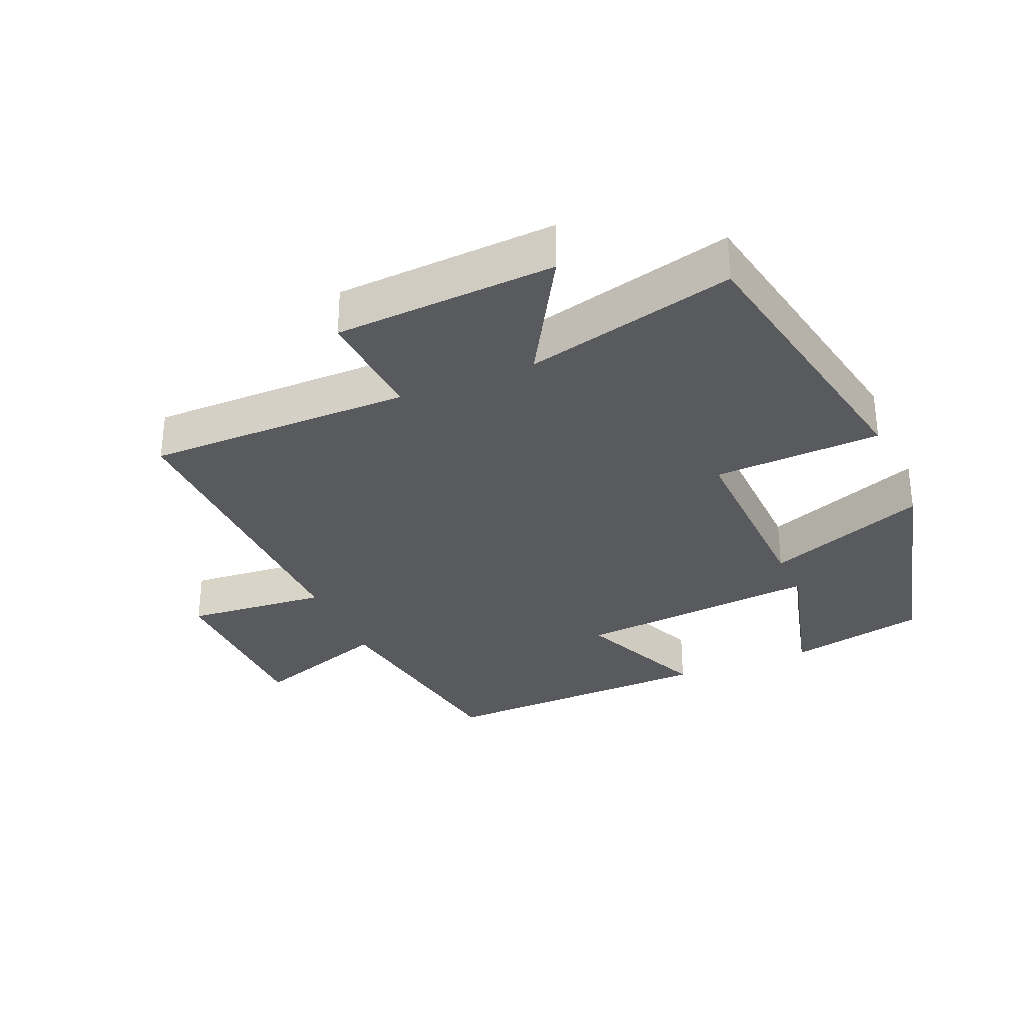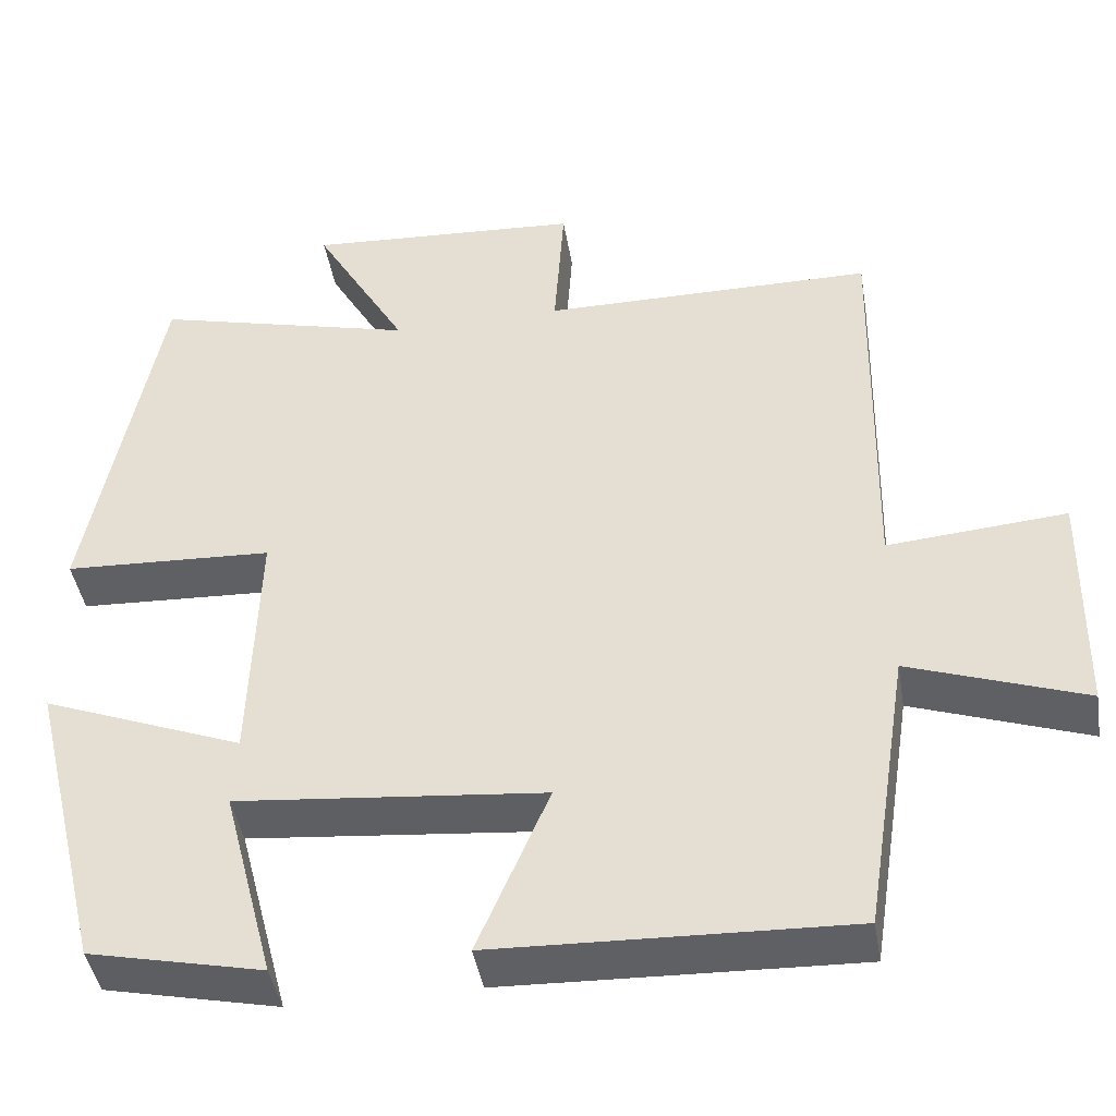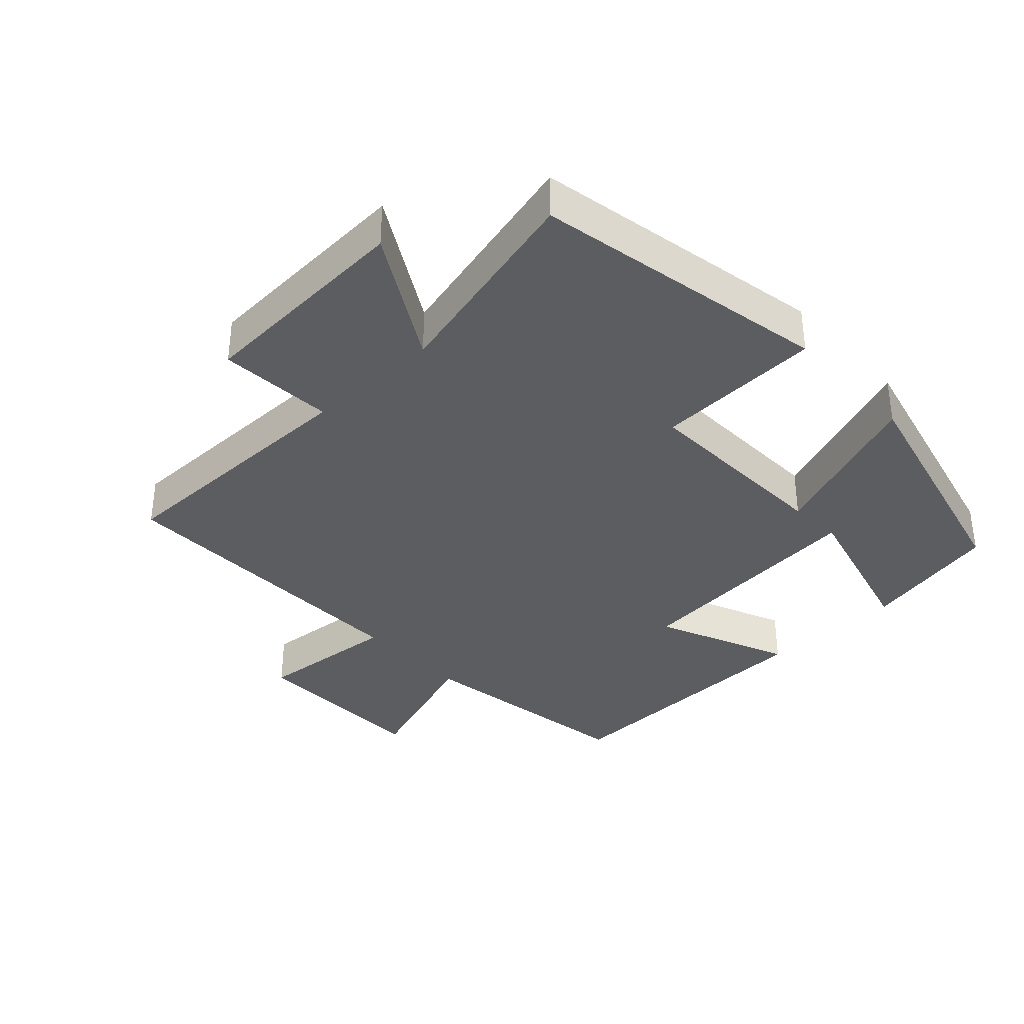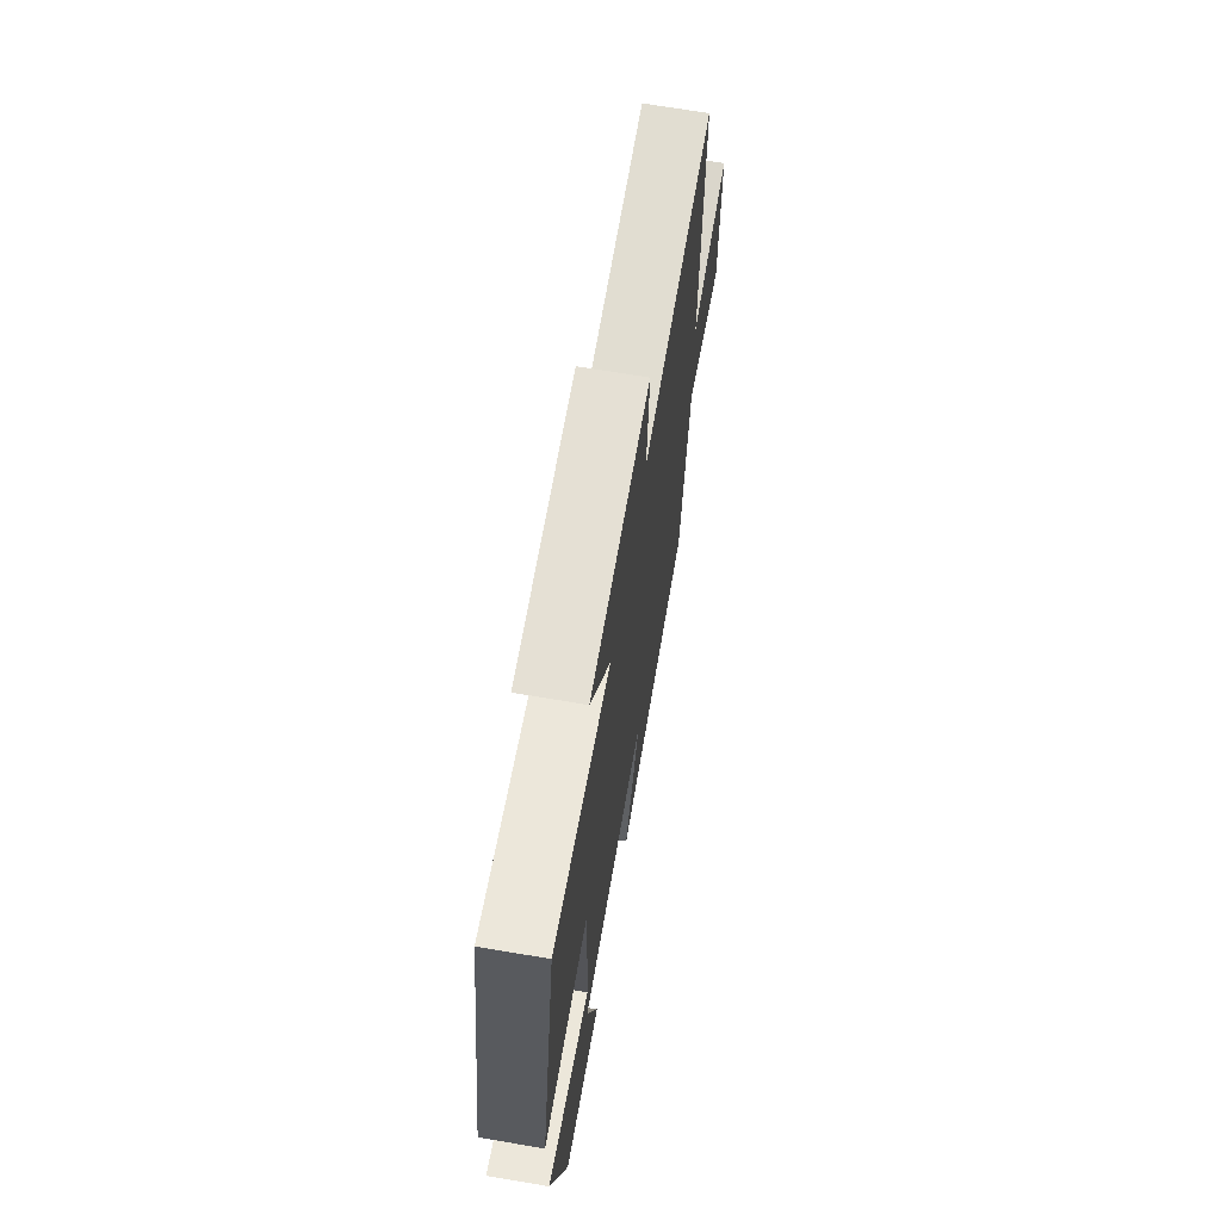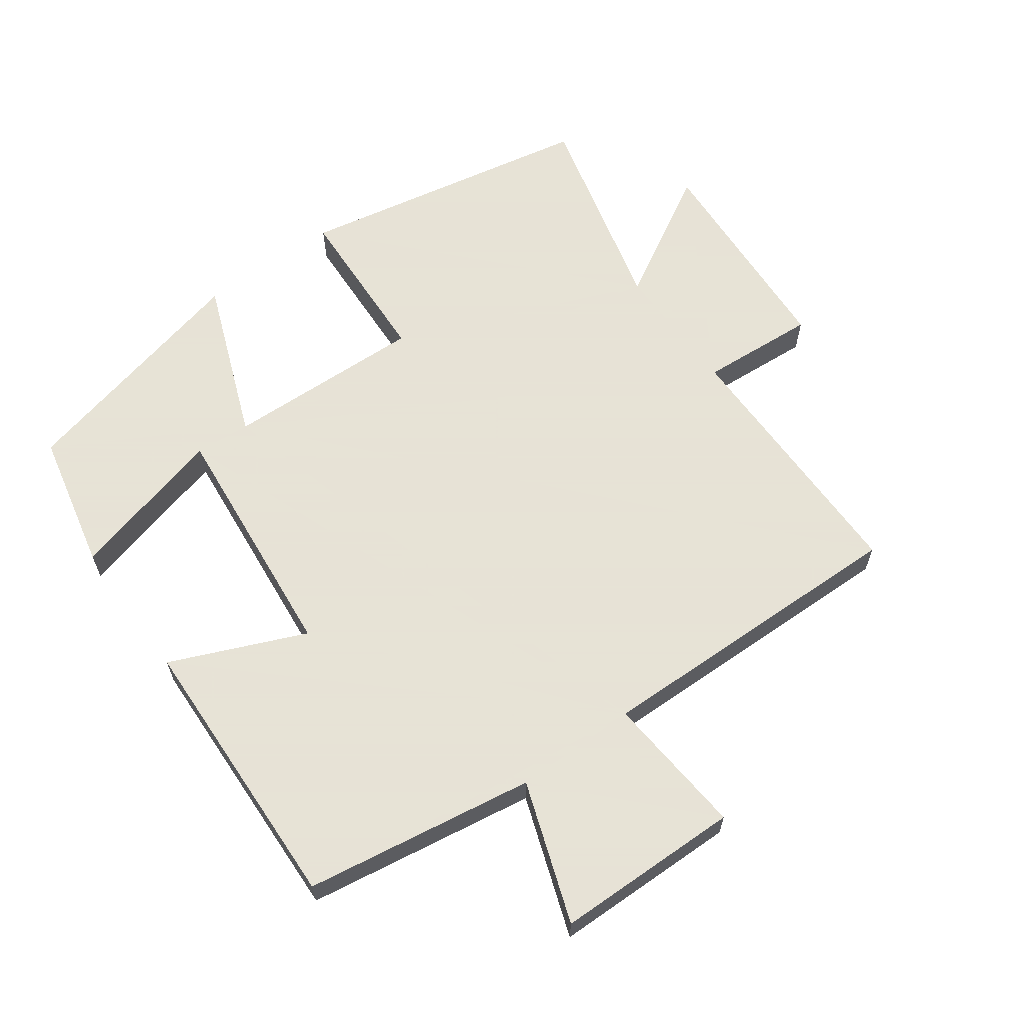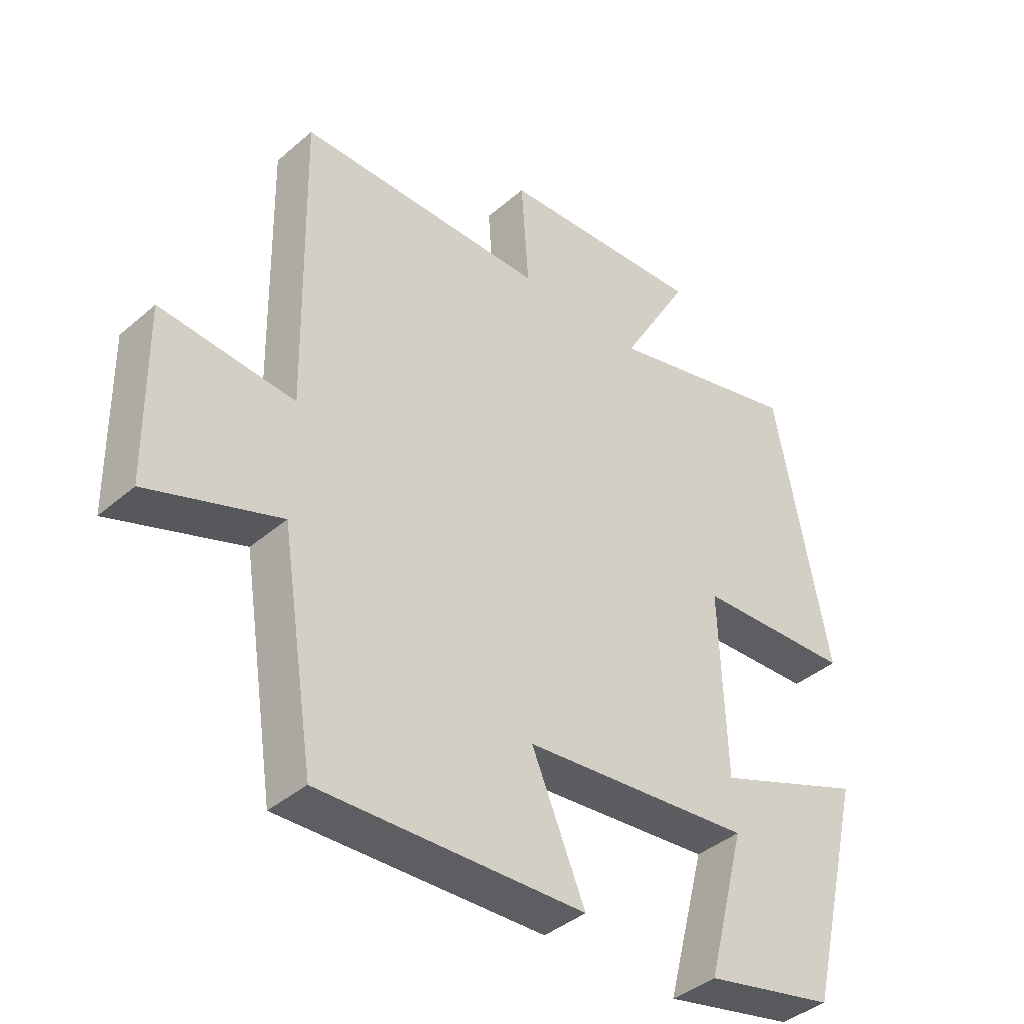
<metadata>
{"format":"obj","ext":"obj","renderer":"f3d","projection":"perspective","resolution":1024,"background":"white","views":[{"elev":-31.2,"azim":22.9,"up":"+Y"},{"elev":-43.3,"azim":-170.5,"up":"+Z"},{"elev":-35.9,"azim":42.7,"up":"+Y"},{"elev":69.1,"azim":99.6,"up":"+Z"},{"elev":62.8,"azim":-126.0,"up":"+Y"},{"elev":-40.1,"azim":-43.4,"up":"+Z"}]}
</metadata>
<code>
v 0.41 0.07 -0.454
v 0.201 0.07 -0.5
v 0.263 0.07 -0.263
v -0.107 0.07 -0.299
v -0.021 0.07 -0.5
v -0.446 0.07 -0.515
v -0.5 0.07 -0.17
v -0.711 0.07 -0.244
v -0.715 0.07 0.034
v -0.5 0.07 0.016
v -0.509 0.07 0.498
v -0.109 0.07 0.5
v -0.121 0.07 0.674
v 0.211 0.07 0.694
v 0.099 0.07 0.5
v 0.414 0.07 0.58
v 0.5 0.07 0.133
v 0.248 0.07 0.121
v 0.258 0.07 -0.179
v 0.5 0.07 -0.085
v 0.41 0 -0.454
v 0.201 0 -0.5
v 0.263 0 -0.263
v -0.107 0 -0.299
v -0.021 0 -0.5
v -0.446 0 -0.515
v -0.5 0 -0.17
v -0.711 0 -0.244
v -0.715 0 0.034
v -0.5 0 0.016
v -0.509 0 0.498
v -0.109 0 0.5
v -0.121 0 0.674
v 0.211 0 0.694
v 0.099 0 0.5
v 0.414 0 0.58
v 0.5 0 0.133
v 0.248 0 0.121
v 0.258 0 -0.179
v 0.5 0 -0.085
f 19 20 1
f 15 16 17 18
f 15 18 19
f 12 13 14 15
f 12 15 19
f 11 12 19
f 10 11 19
f 7 8 9 10
f 6 7 10
f 5 6 10
f 4 5 10
f 3 4 10 19
f 1 2 3
f 1 3 19
f 21 40 39
f 38 37 36 35
f 39 38 35
f 35 34 33 32
f 39 35 32
f 39 32 31
f 39 31 30
f 30 29 28 27
f 30 27 26
f 30 26 25
f 30 25 24
f 39 30 24 23
f 23 22 21
f 39 23 21
f 1 21 22 2
f 2 22 23 3
f 3 23 24 4
f 4 24 25 5
f 5 25 26 6
f 6 26 27 7
f 7 27 28 8
f 8 28 29 9
f 9 29 30 10
f 10 30 31 11
f 11 31 32 12
f 12 32 33 13
f 13 33 34 14
f 14 34 35 15
f 15 35 36 16
f 16 36 37 17
f 17 37 38 18
f 18 38 39 19
f 19 39 40 20
f 20 40 21 1

</code>
